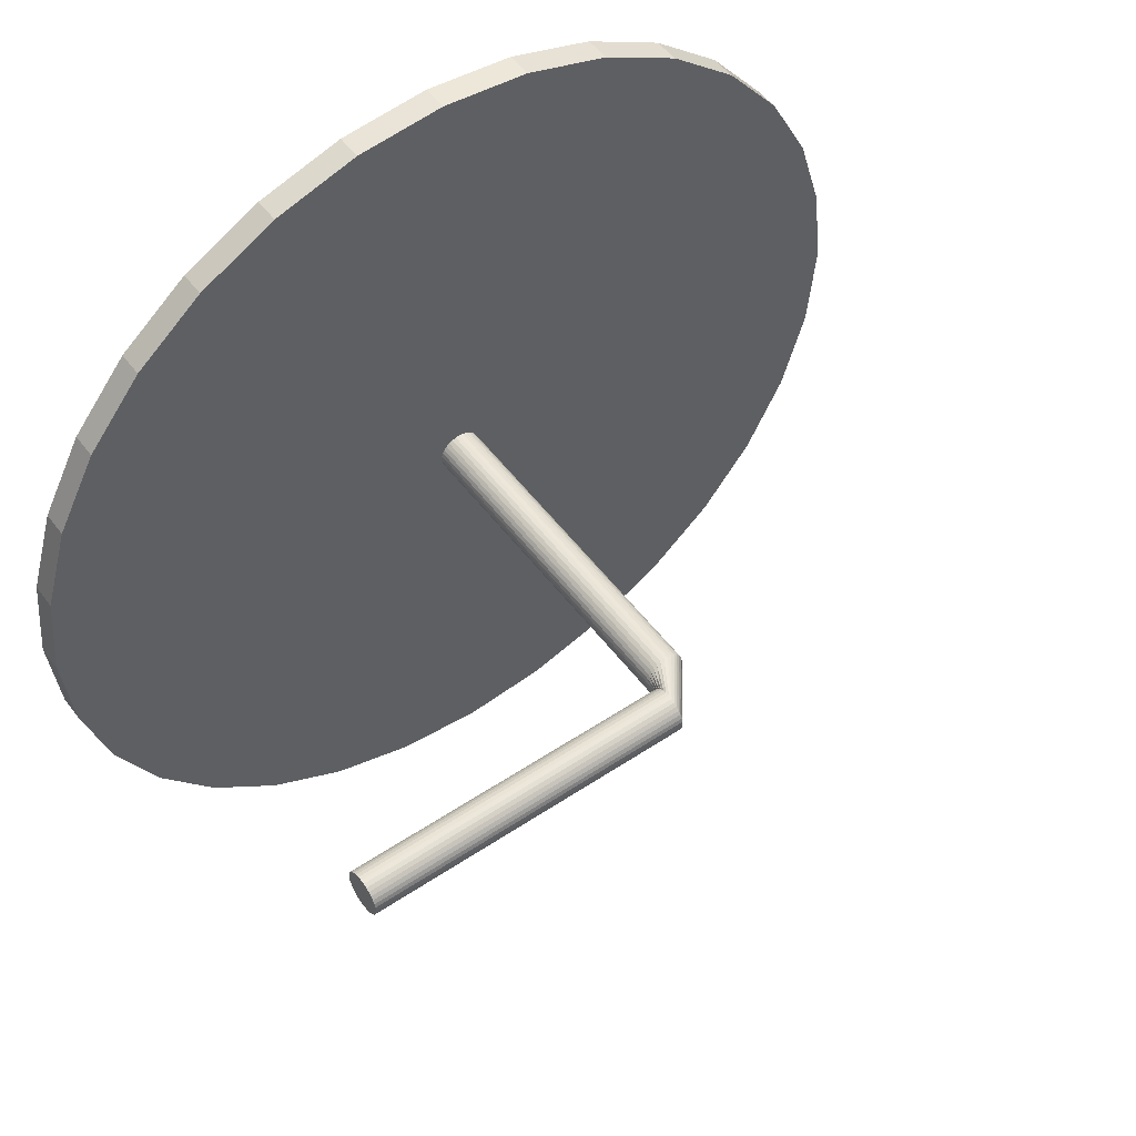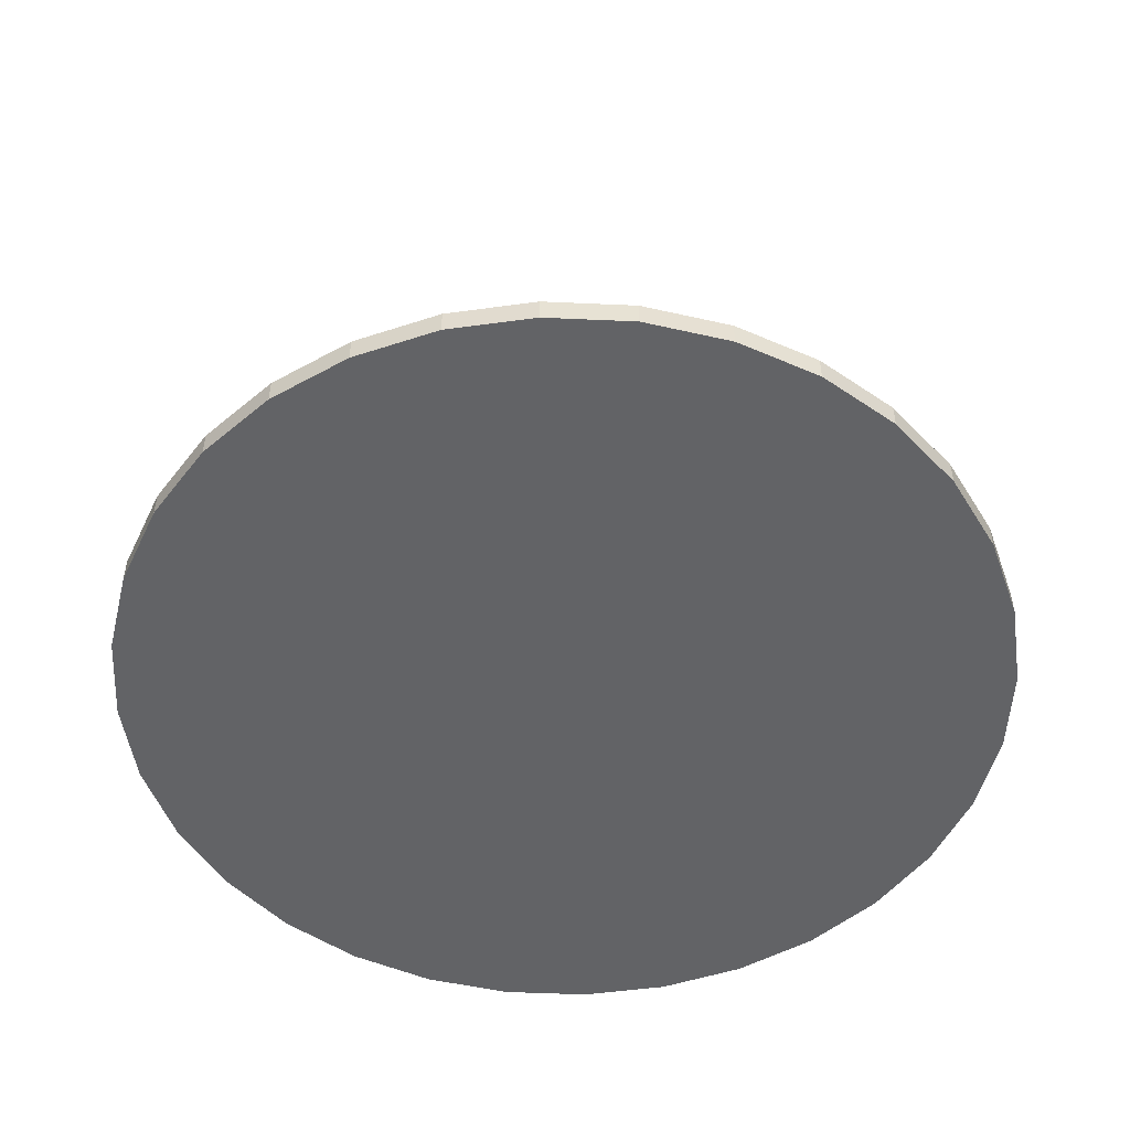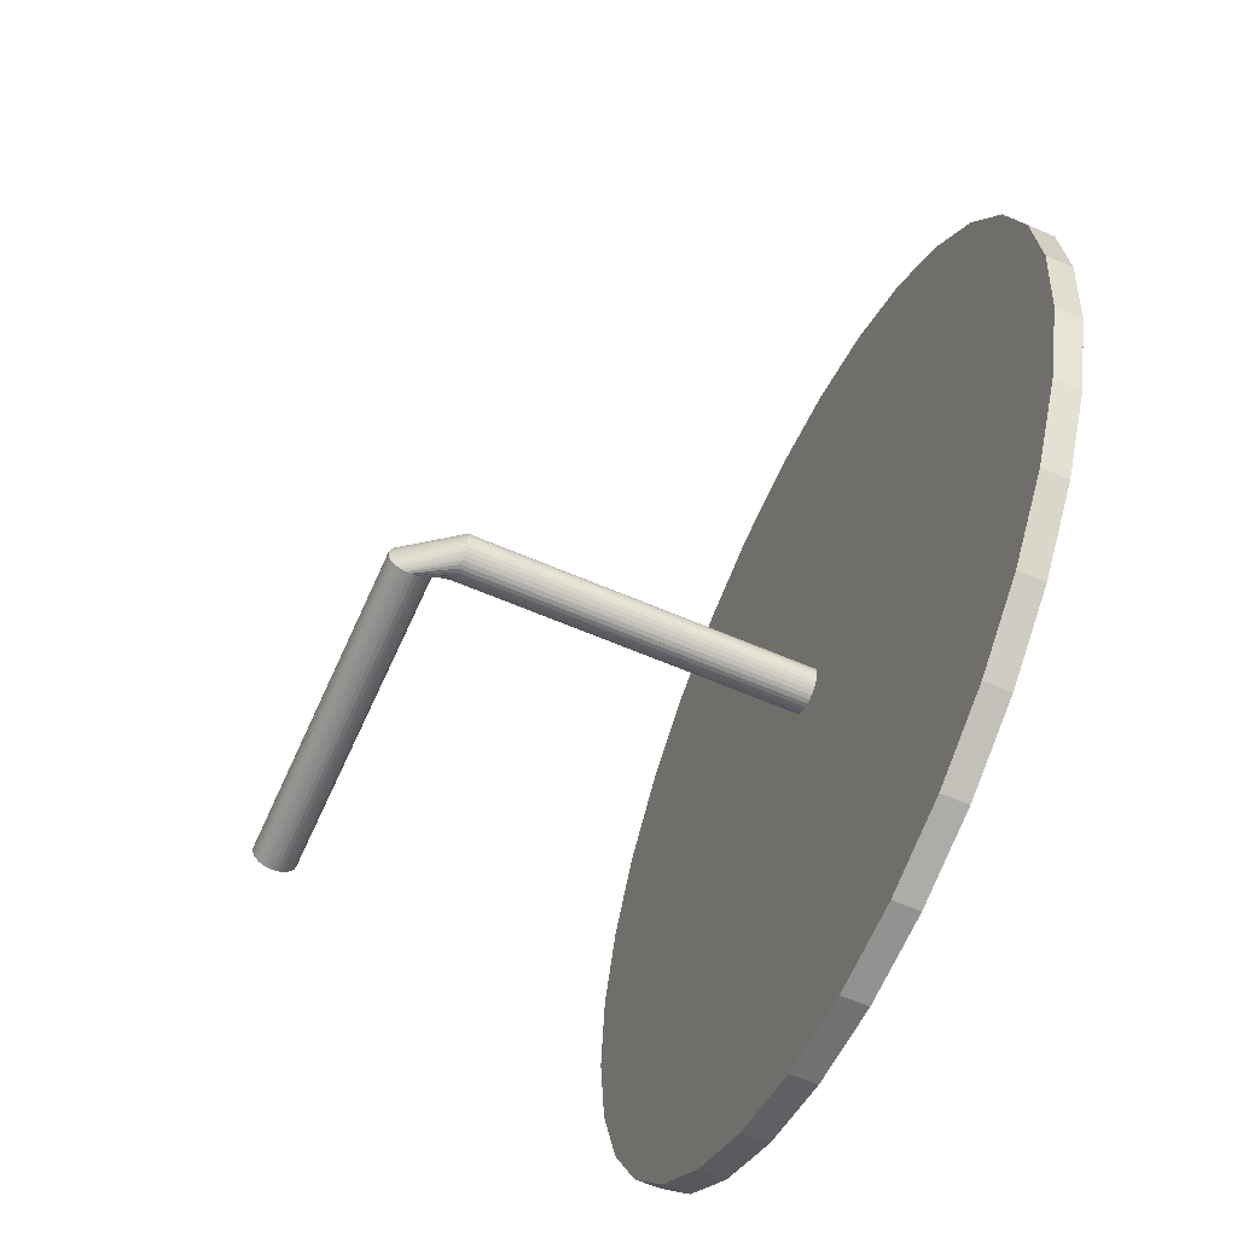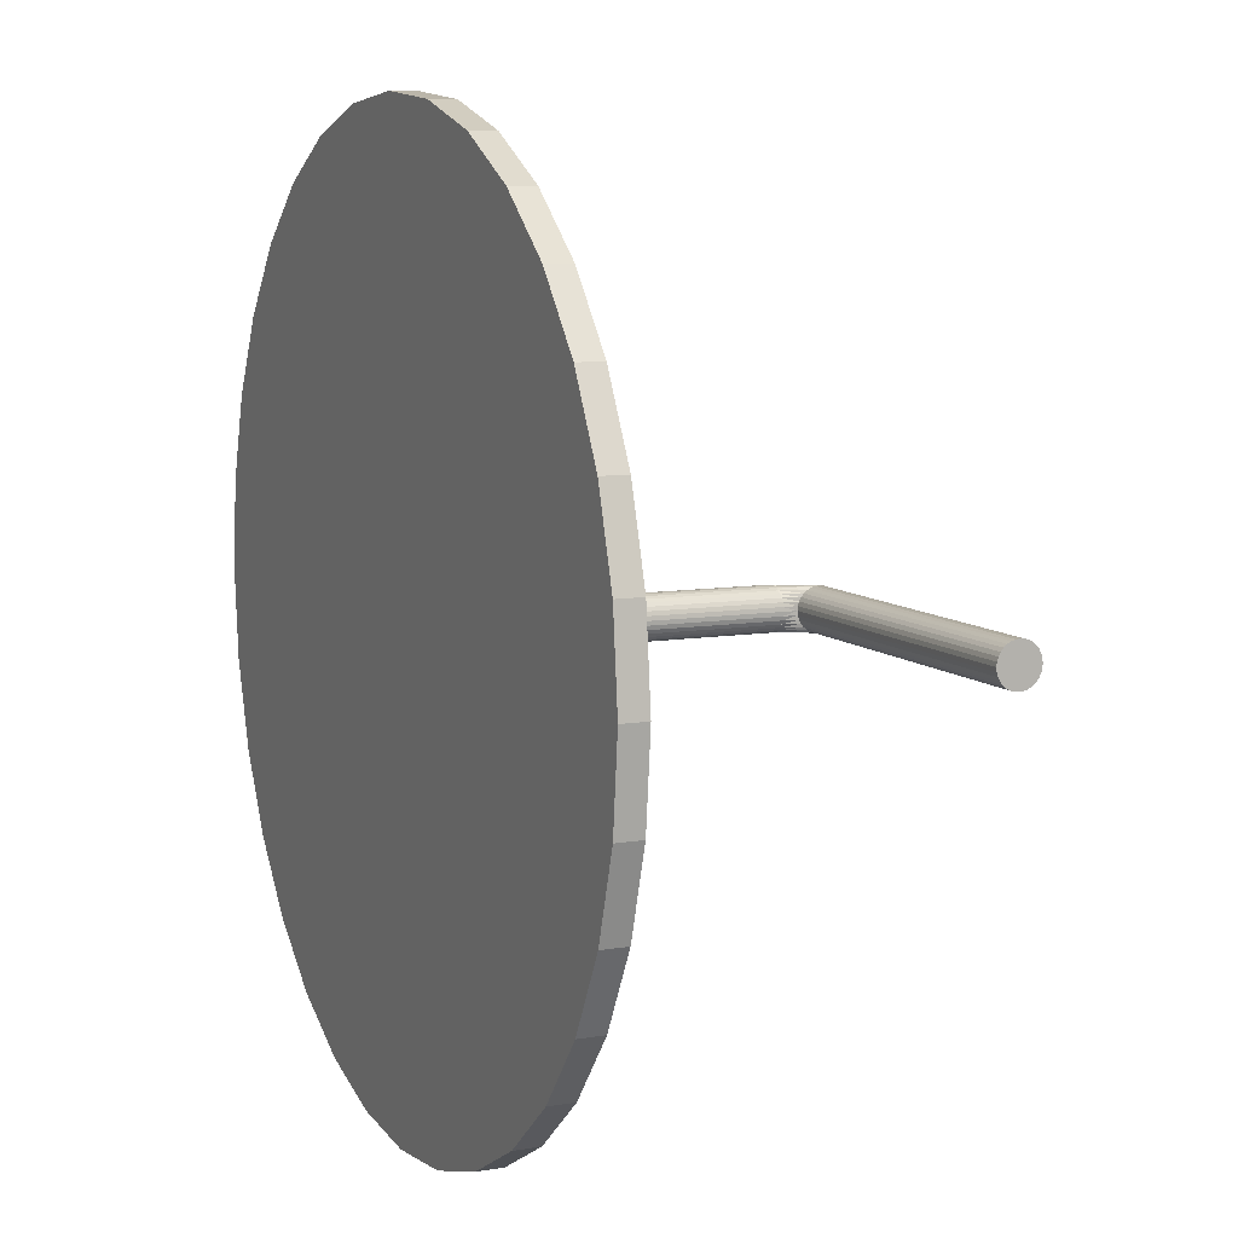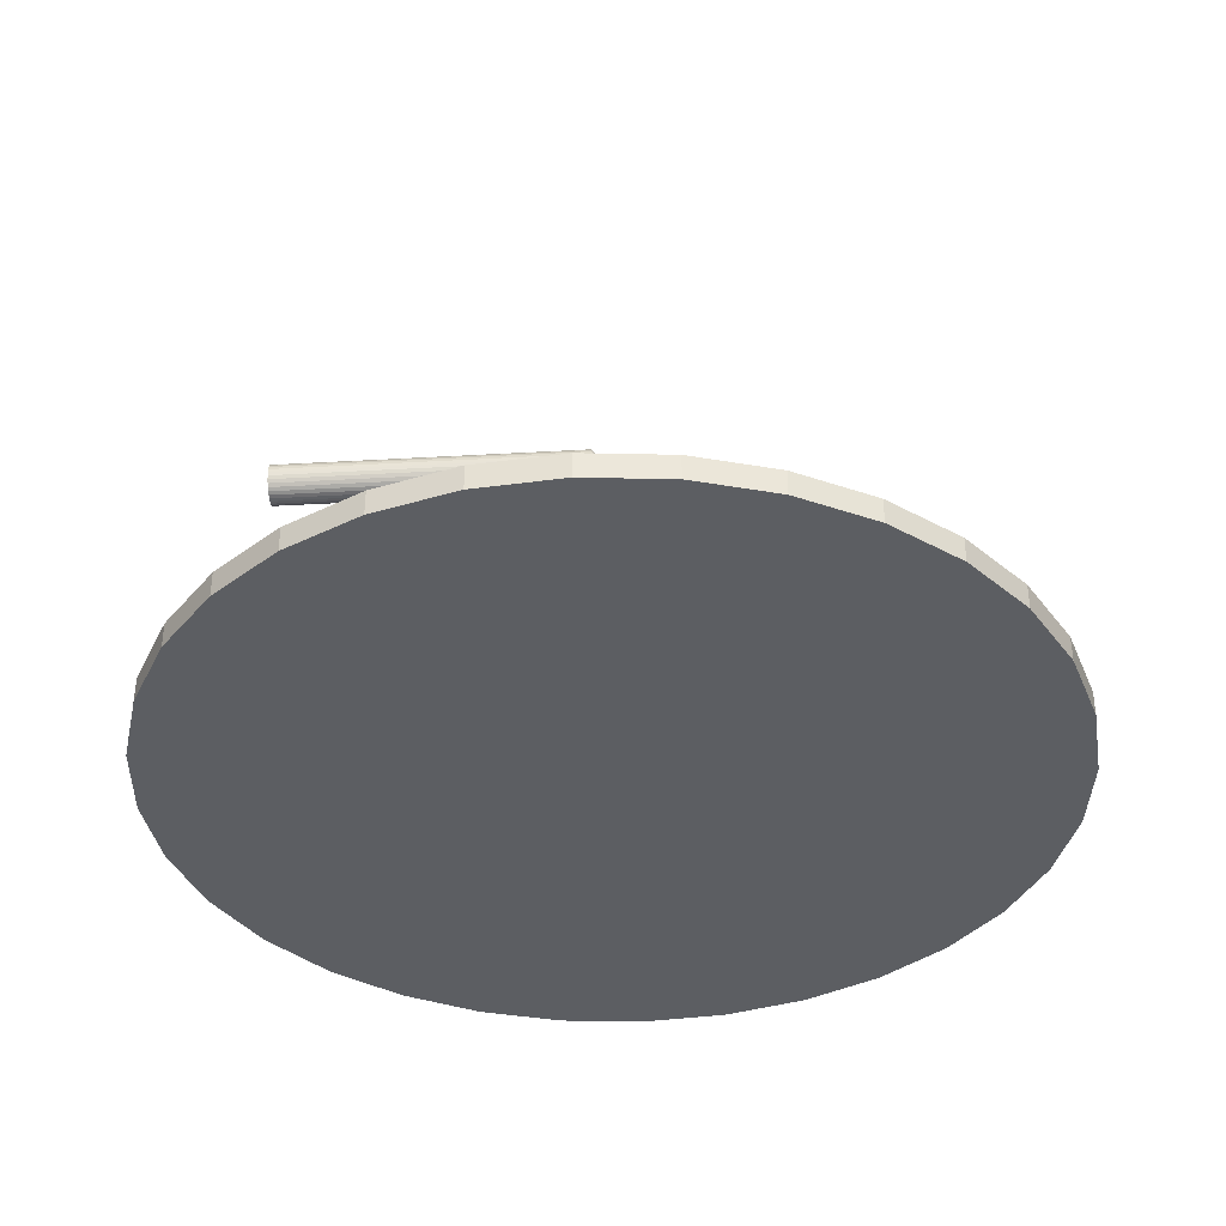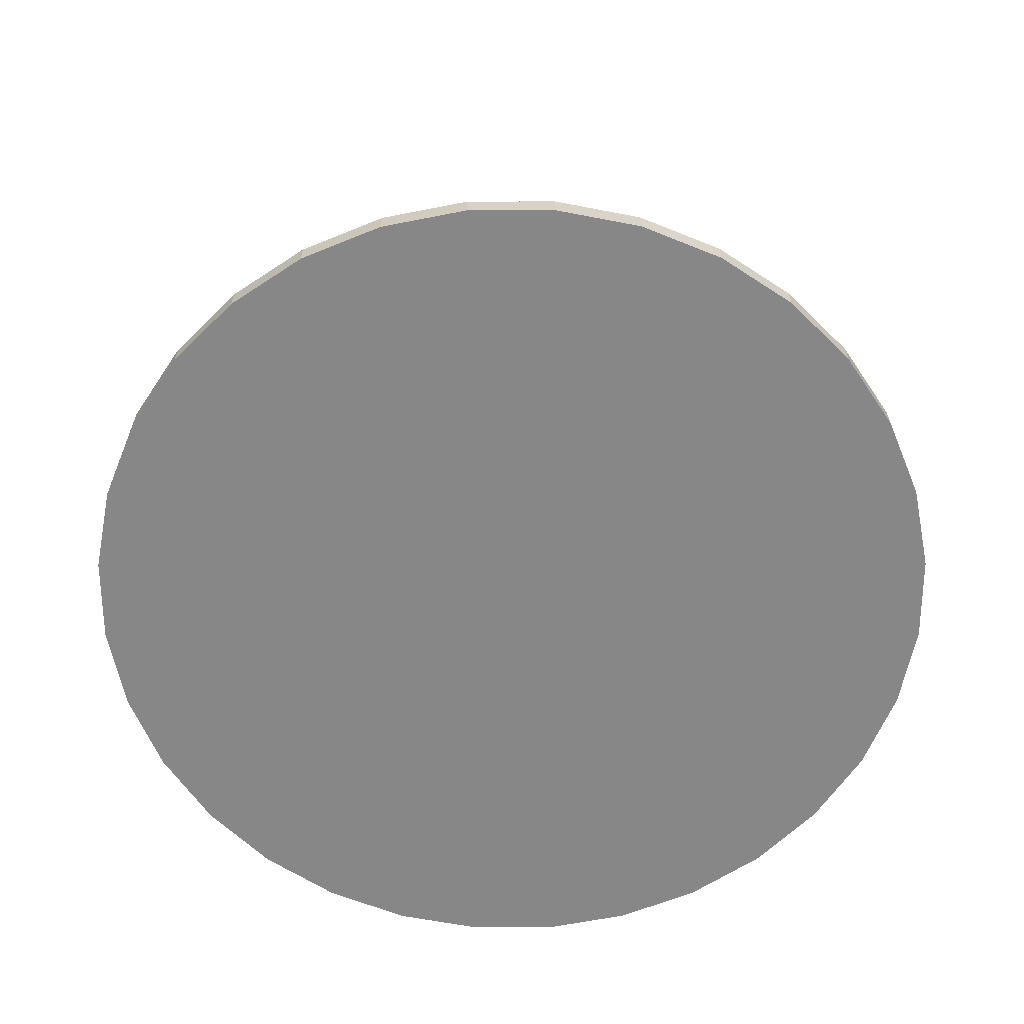
<metadata>
{"format":"obj","ext":"obj","renderer":"f3d","projection":"perspective","resolution":1024,"background":"white","views":[{"elev":52.1,"azim":144.2,"up":"+Z"},{"elev":-50.9,"azim":-165.9,"up":"+Y"},{"elev":-61.0,"azim":-113.9,"up":"+Z"},{"elev":8.6,"azim":65.4,"up":"+Z"},{"elev":-37.4,"azim":-175.8,"up":"+Y"},{"elev":-62.4,"azim":39.5,"up":"+Y"}]}
</metadata>
<code>
o Cylinder
v 0 -0.02869 -1
v -0 0.02869 -0.04758
v 0.1951 -0.02869 -0.9808
v 0.009283 0.02869 -0.04667
v 0.3827 -0.02869 -0.9239
v 0.01821 0.02869 -0.04396
v 0.5556 -0.02869 -0.8315
v 0.02644 0.02869 -0.03956
v 0.7071 -0.02869 -0.7071
v 0.03365 0.02869 -0.03365
v 0.8315 -0.02869 -0.5556
v 0.03956 0.02869 -0.02644
v 0.9239 -0.02869 -0.3827
v 0.04396 0.02869 -0.01821
v 0.9808 -0.02869 -0.1951
v 0.04667 0.02869 -0.009283
v 1 -0.02869 -0
v 0.04758 0.02869 0
v 0.9808 -0.02869 0.1951
v 0.04667 0.02869 0.009283
v 0.9239 -0.02869 0.3827
v 0.04396 0.02869 0.01821
v 0.8315 -0.02869 0.5556
v 0.03956 0.02869 0.02644
v 0.7071 -0.02869 0.7071
v 0.03365 0.02869 0.03365
v 0.5556 -0.02869 0.8315
v 0.02644 0.02869 0.03956
v 0.3827 -0.02869 0.9239
v 0.01821 0.02869 0.04396
v 0.1951 -0.02869 0.9808
v 0.009283 0.02869 0.04667
v -0 -0.02869 1
v -0 0.02869 0.04758
v -0.1951 -0.02869 0.9808
v -0.009283 0.02869 0.04667
v -0.3827 -0.02869 0.9239
v -0.01821 0.02869 0.04396
v -0.5556 -0.02869 0.8315
v -0.02644 0.02869 0.03956
v -0.7071 -0.02869 0.7071
v -0.03365 0.02869 0.03365
v -0.8315 -0.02869 0.5556
v -0.03956 0.02869 0.02644
v -0.9239 -0.02869 0.3827
v -0.04396 0.02869 0.01821
v -0.9808 -0.02869 0.1951
v -0.04667 0.02869 0.009283
v -1 -0.02869 -1e-06
v -0.04758 0.02869 -0
v -0.9808 -0.02869 -0.1951
v -0.04667 0.02869 -0.009283
v -0.9239 -0.02869 -0.3827
v -0.04396 0.02869 -0.01821
v -0.8315 -0.02869 -0.5556
v -0.03956 0.02869 -0.02644
v -0.7071 -0.02869 -0.7071
v -0.03365 0.02869 -0.03365
v -0.5556 -0.02869 -0.8315
v -0.02644 0.02869 -0.03956
v -0.3827 -0.02869 -0.9239
v -0.01821 0.02869 -0.04396
v -0.1951 -0.02869 -0.9808
v -0.009282 0.02869 -0.04667
v 0.1951 0.02869 -0.9808
v 0 0.02869 -1
v 0.3827 0.02869 -0.9239
v 0.5556 0.02869 -0.8315
v 0.7071 0.02869 -0.7071
v 0.8315 0.02869 -0.5556
v 0.9239 0.02869 -0.3827
v 0.9808 0.02869 -0.1951
v 1 0.02869 -0
v 0.9808 0.02869 0.1951
v 0.9239 0.02869 0.3827
v 0.8315 0.02869 0.5556
v 0.7071 0.02869 0.7071
v 0.5556 0.02869 0.8315
v 0.3827 0.02869 0.9239
v 0.1951 0.02869 0.9808
v -0 0.02869 1
v -0.1951 0.02869 0.9808
v -0.3827 0.02869 0.9239
v -0.5556 0.02869 0.8315
v -0.7071 0.02869 0.7071
v -0.8315 0.02869 0.5556
v -0.9239 0.02869 0.3827
v -0.9808 0.02869 0.1951
v -1 0.02869 -1e-06
v -0.9808 0.02869 -0.1951
v -0.9239 0.02869 -0.3827
v -0.8315 0.02869 -0.5556
v -0.7071 0.02869 -0.7071
v -0.5556 0.02869 -0.8315
v -0.3827 0.02869 -0.9239
v -0.1951 0.02869 -0.9808
v 0.009283 0.7638 -0.04667
v -0 0.7638 -0.04758
v 0.01821 0.7638 -0.04396
v 0.02644 0.7638 -0.03956
v 0.03365 0.7638 -0.03365
v 0.03956 0.7638 -0.02644
v 0.04396 0.7638 -0.01821
v 0.04667 0.7638 -0.009283
v 0.04758 0.7638 0
v 0.04667 0.7638 0.009283
v 0.04396 0.7638 0.01821
v 0.03956 0.7638 0.02644
v 0.03365 0.7638 0.03365
v 0.02644 0.7638 0.03956
v 0.01821 0.7638 0.04396
v 0.009283 0.7638 0.04667
v -0 0.7638 0.04758
v -0.009283 0.7638 0.04667
v -0.01821 0.7638 0.04396
v -0.02644 0.7638 0.03956
v -0.03365 0.7638 0.03365
v -0.03956 0.7638 0.02644
v -0.04396 0.7638 0.01821
v -0.04667 0.7638 0.009283
v -0.04758 0.7638 -0
v -0.04667 0.7638 -0.009283
v -0.04396 0.7638 -0.01821
v -0.03956 0.7638 -0.02644
v -0.03365 0.7638 -0.03365
v -0.02644 0.7638 -0.03956
v -0.01821 0.7638 -0.04396
v -0.009282 0.7638 -0.04667
v 0.04706 0.8339 -0.04667
v 0.04706 0.8432 -0.04758
v 0.04706 0.825 -0.04396
v 0.04706 0.8167 -0.03956
v 0.04706 0.8095 -0.03365
v 0.04706 0.8036 -0.02644
v 0.04706 0.7992 -0.01821
v 0.04706 0.7965 -0.009283
v 0.04706 0.7956 0
v 0.04706 0.7965 0.009283
v 0.04706 0.7992 0.01821
v 0.04706 0.8036 0.02644
v 0.04706 0.8095 0.03365
v 0.04706 0.8167 0.03956
v 0.04706 0.825 0.04396
v 0.04706 0.8339 0.04667
v 0.04706 0.8432 0.04758
v 0.04706 0.8525 0.04667
v 0.04706 0.8614 0.04396
v 0.04706 0.8696 0.03956
v 0.04706 0.8768 0.03365
v 0.04706 0.8827 0.02644
v 0.04706 0.8871 0.01821
v 0.04706 0.8898 0.009283
v 0.04706 0.8908 -0
v 0.04706 0.8898 -0.009283
v 0.04706 0.8871 -0.01821
v 0.04706 0.8827 -0.02644
v 0.04706 0.8768 -0.03365
v 0.04706 0.8696 -0.03956
v 0.04706 0.8614 -0.04396
v 0.04706 0.8525 -0.04667
v 0.7853 0.8339 -0.04667
v 0.7853 0.8432 -0.04758
v 0.7853 0.825 -0.04396
v 0.7853 0.8167 -0.03956
v 0.7853 0.8095 -0.03365
v 0.7853 0.8036 -0.02644
v 0.7853 0.7992 -0.01821
v 0.7853 0.7965 -0.009283
v 0.7853 0.7956 0
v 0.7853 0.7965 0.009283
v 0.7853 0.7992 0.01821
v 0.7853 0.8036 0.02644
v 0.7853 0.8095 0.03365
v 0.7853 0.8167 0.03956
v 0.7853 0.825 0.04396
v 0.7853 0.8339 0.04667
v 0.7853 0.8432 0.04758
v 0.7853 0.8525 0.04667
v 0.7853 0.8614 0.04396
v 0.7853 0.8696 0.03956
v 0.7853 0.8768 0.03365
v 0.7853 0.8827 0.02644
v 0.7853 0.8871 0.01821
v 0.7853 0.8898 0.009283
v 0.7853 0.8908 -0
v 0.7853 0.8898 -0.009283
v 0.7853 0.8871 -0.01821
v 0.7853 0.8827 -0.02644
v 0.7853 0.8768 -0.03365
v 0.7853 0.8696 -0.03956
v 0.7853 0.8614 -0.04396
v 0.7853 0.8525 -0.04667
f 66 3 1
f 65 5 3
f 67 7 5
f 68 9 7
f 69 11 9
f 70 13 11
f 71 15 13
f 72 17 15
f 73 19 17
f 74 21 19
f 75 23 21
f 76 25 23
f 77 27 25
f 78 29 27
f 79 31 29
f 80 33 31
f 81 35 33
f 82 37 35
f 83 39 37
f 84 41 39
f 85 43 41
f 86 45 43
f 87 47 45
f 88 49 47
f 89 51 49
f 90 53 51
f 91 55 53
f 92 57 55
f 93 59 57
f 94 61 59
f 48 121 50
f 95 63 61
f 96 1 63
f 31 47 15
f 12 69 10
f 12 71 70
f 14 72 71
f 18 72 16
f 20 73 18
f 22 74 20
f 24 75 22
f 123 156 124
f 22 108 24
f 50 122 52
f 24 109 26
f 52 123 54
f 26 110 28
f 54 124 56
f 28 111 30
f 2 97 4
f 56 125 58
f 30 112 32
f 4 99 6
f 58 126 60
f 32 113 34
f 6 100 8
f 60 127 62
f 34 114 36
f 8 101 10
f 62 128 64
f 36 115 38
f 10 102 12
f 64 98 2
f 38 116 40
f 12 103 14
f 40 117 42
f 14 104 16
f 42 118 44
f 16 105 18
f 44 119 46
f 18 106 20
f 46 120 48
f 20 107 22
f 131 164 132
f 111 142 143
f 98 129 97
f 124 157 125
f 112 143 144
f 97 131 99
f 125 158 126
f 113 144 145
f 99 132 100
f 126 159 127
f 114 145 146
f 100 133 101
f 127 160 128
f 115 146 147
f 101 134 102
f 128 130 98
f 116 147 148
f 102 135 103
f 117 148 149
f 103 136 104
f 118 149 150
f 104 137 105
f 119 150 151
f 106 137 138
f 120 151 152
f 107 138 139
f 121 152 153
f 108 139 140
f 121 154 122
f 109 140 141
f 122 155 123
f 110 141 142
f 179 171 163
f 158 191 159
f 145 178 146
f 132 165 133
f 159 192 160
f 146 179 147
f 134 165 166
f 160 162 130
f 147 180 148
f 134 167 135
f 148 181 149
f 135 168 136
f 149 182 150
f 136 169 137
f 150 183 151
f 137 170 138
f 151 184 152
f 138 171 139
f 152 185 153
f 139 172 140
f 153 186 154
f 140 173 141
f 154 187 155
f 141 174 142
f 155 188 156
f 142 175 143
f 130 161 129
f 156 189 157
f 143 176 144
f 129 163 131
f 157 190 158
f 144 177 145
f 66 65 3
f 65 67 5
f 67 68 7
f 68 69 9
f 69 70 11
f 70 71 13
f 71 72 15
f 72 73 17
f 73 74 19
f 74 75 21
f 75 76 23
f 76 77 25
f 77 78 27
f 78 79 29
f 79 80 31
f 80 81 33
f 81 82 35
f 82 83 37
f 83 84 39
f 84 85 41
f 85 86 43
f 86 87 45
f 87 88 47
f 88 89 49
f 89 90 51
f 90 91 53
f 91 92 55
f 92 93 57
f 93 94 59
f 94 95 61
f 48 120 121
f 95 96 63
f 96 66 1
f 63 1 3
f 3 5 7
f 7 9 11
f 11 13 7
f 15 17 19
f 19 21 15
f 23 25 31
f 27 29 31
f 31 33 35
f 35 37 39
f 39 41 43
f 43 45 47
f 47 49 51
f 51 53 55
f 55 57 63
f 59 61 63
f 63 3 15
f 7 13 15
f 15 21 23
f 25 27 31
f 31 35 47
f 39 43 47
f 47 51 63
f 57 59 63
f 3 7 15
f 15 23 31
f 35 39 47
f 51 55 63
f 63 15 47
f 12 70 69
f 12 14 71
f 14 16 72
f 18 73 72
f 20 74 73
f 22 75 74
f 24 76 75
f 123 155 156
f 22 107 108
f 50 121 122
f 24 108 109
f 52 122 123
f 26 109 110
f 54 123 124
f 28 110 111
f 2 98 97
f 56 124 125
f 30 111 112
f 4 97 99
f 58 125 126
f 32 112 113
f 6 99 100
f 60 126 127
f 34 113 114
f 8 100 101
f 62 127 128
f 36 114 115
f 10 101 102
f 64 128 98
f 38 115 116
f 12 102 103
f 40 116 117
f 14 103 104
f 42 117 118
f 16 104 105
f 44 118 119
f 18 105 106
f 46 119 120
f 20 106 107
f 131 163 164
f 111 110 142
f 98 130 129
f 124 156 157
f 112 111 143
f 97 129 131
f 125 157 158
f 113 112 144
f 99 131 132
f 126 158 159
f 114 113 145
f 100 132 133
f 127 159 160
f 115 114 146
f 101 133 134
f 128 160 130
f 116 115 147
f 102 134 135
f 117 116 148
f 103 135 136
f 118 117 149
f 104 136 137
f 119 118 150
f 106 105 137
f 120 119 151
f 107 106 138
f 121 120 152
f 108 107 139
f 121 153 154
f 109 108 140
f 122 154 155
f 110 109 141
f 163 161 191
f 162 192 191
f 191 190 189
f 189 188 187
f 187 186 183
f 185 184 183
f 183 182 181
f 181 180 183
f 179 178 177
f 177 176 175
f 175 174 173
f 173 172 175
f 171 170 169
f 169 168 167
f 167 166 165
f 165 164 163
f 161 162 191
f 191 189 187
f 186 185 183
f 183 180 179
f 179 177 175
f 175 172 171
f 171 169 163
f 167 165 163
f 163 191 179
f 187 183 179
f 179 175 171
f 169 167 163
f 191 187 179
f 158 190 191
f 145 177 178
f 132 164 165
f 159 191 192
f 146 178 179
f 134 133 165
f 160 192 162
f 147 179 180
f 134 166 167
f 148 180 181
f 135 167 168
f 149 181 182
f 136 168 169
f 150 182 183
f 137 169 170
f 151 183 184
f 138 170 171
f 152 184 185
f 139 171 172
f 153 185 186
f 140 172 173
f 154 186 187
f 141 173 174
f 155 187 188
f 142 174 175
f 130 162 161
f 156 188 189
f 143 175 176
f 129 161 163
f 157 189 190
f 144 176 177
f 26 76 24
f 26 78 77
f 28 79 78
f 32 79 30
f 32 81 80
f 34 82 81
f 38 82 36
f 40 83 38
f 42 84 40
f 26 77 76
f 26 28 78
f 28 30 79
f 32 80 79
f 32 34 81
f 34 36 82
f 38 83 82
f 40 84 83
f 42 85 84
f 44 85 42
f 44 87 86
f 48 87 46
f 48 89 88
f 52 89 50
f 54 90 52
f 56 91 54
f 58 92 56
f 44 86 85
f 44 46 87
f 48 88 87
f 48 50 89
f 52 90 89
f 54 91 90
f 56 92 91
f 58 93 92
f 4 66 2
f 4 67 65
f 6 68 67
f 8 69 68
f 60 93 58
f 60 95 94
f 64 95 62
f 2 96 64
f 4 65 66
f 4 6 67
f 6 8 68
f 8 10 69
f 60 94 93
f 60 62 95
f 64 96 95
f 2 66 96

</code>
